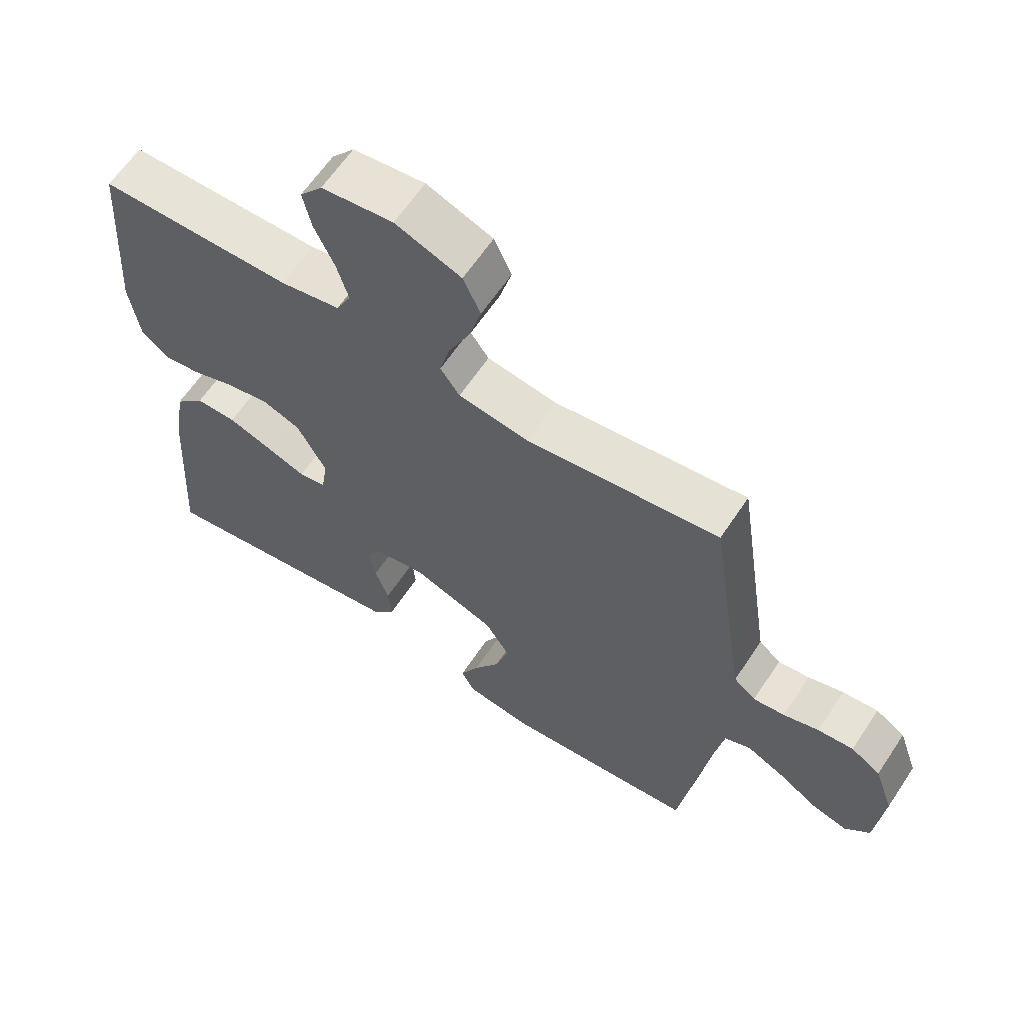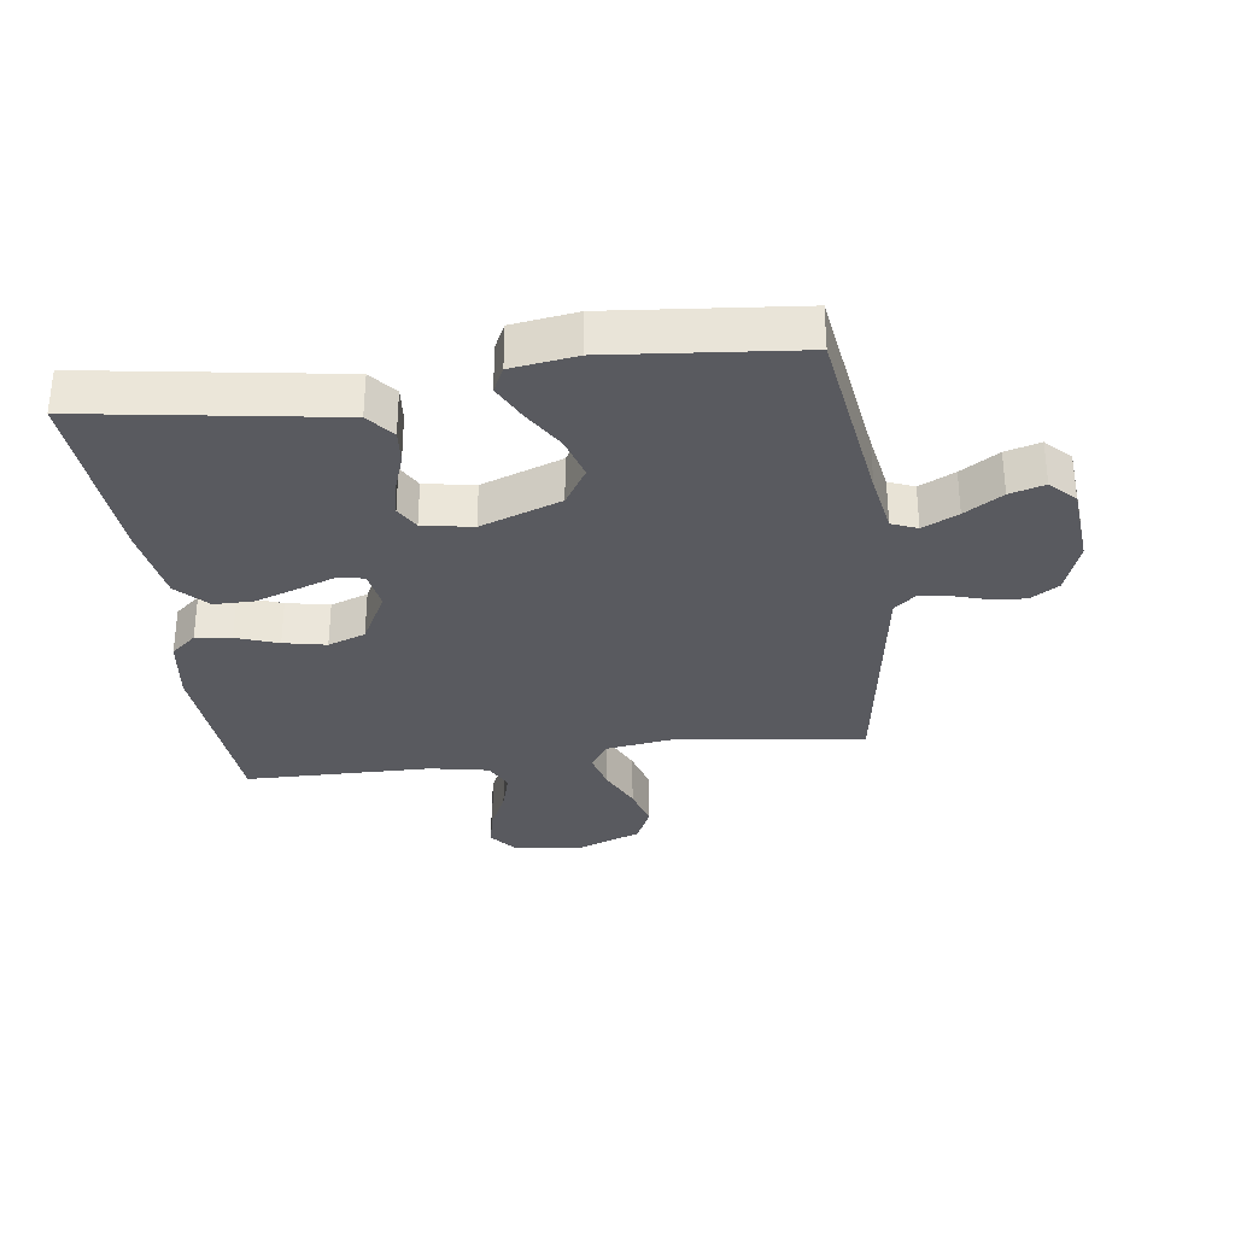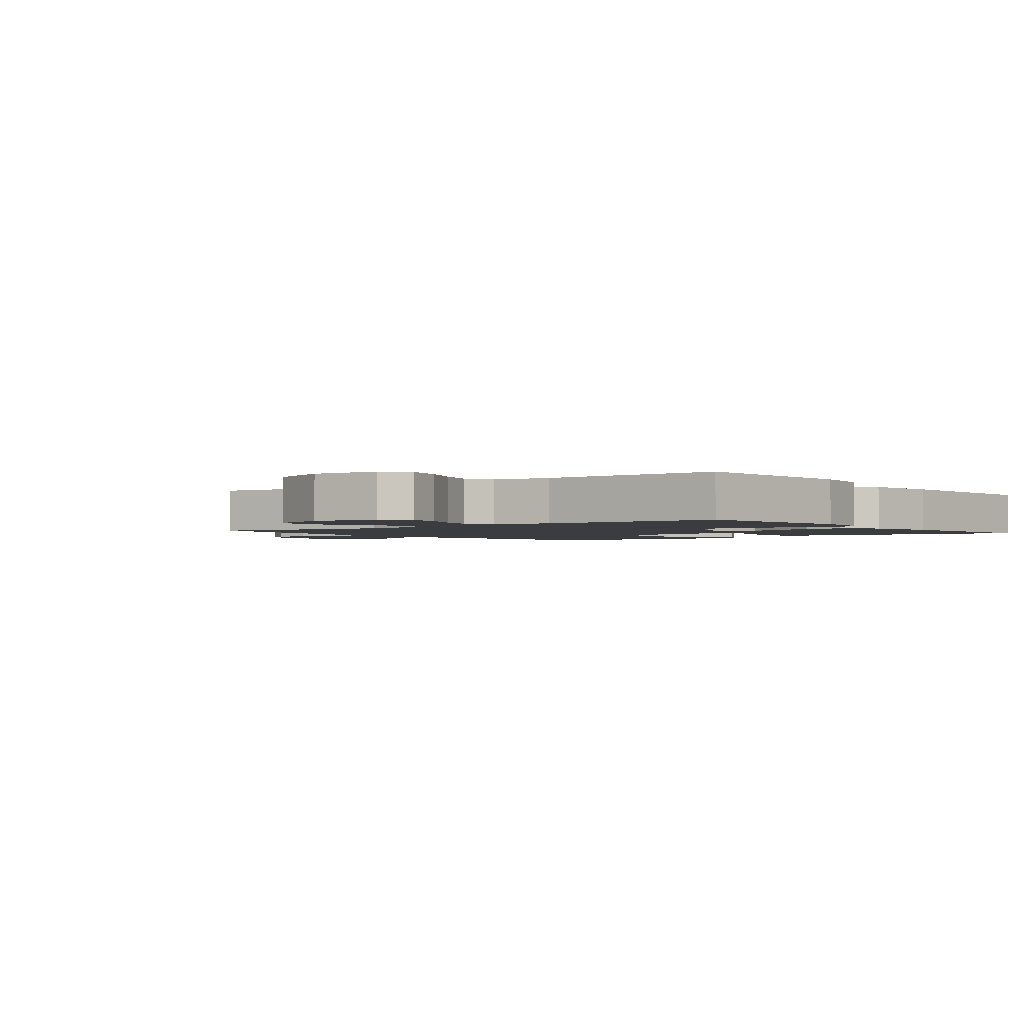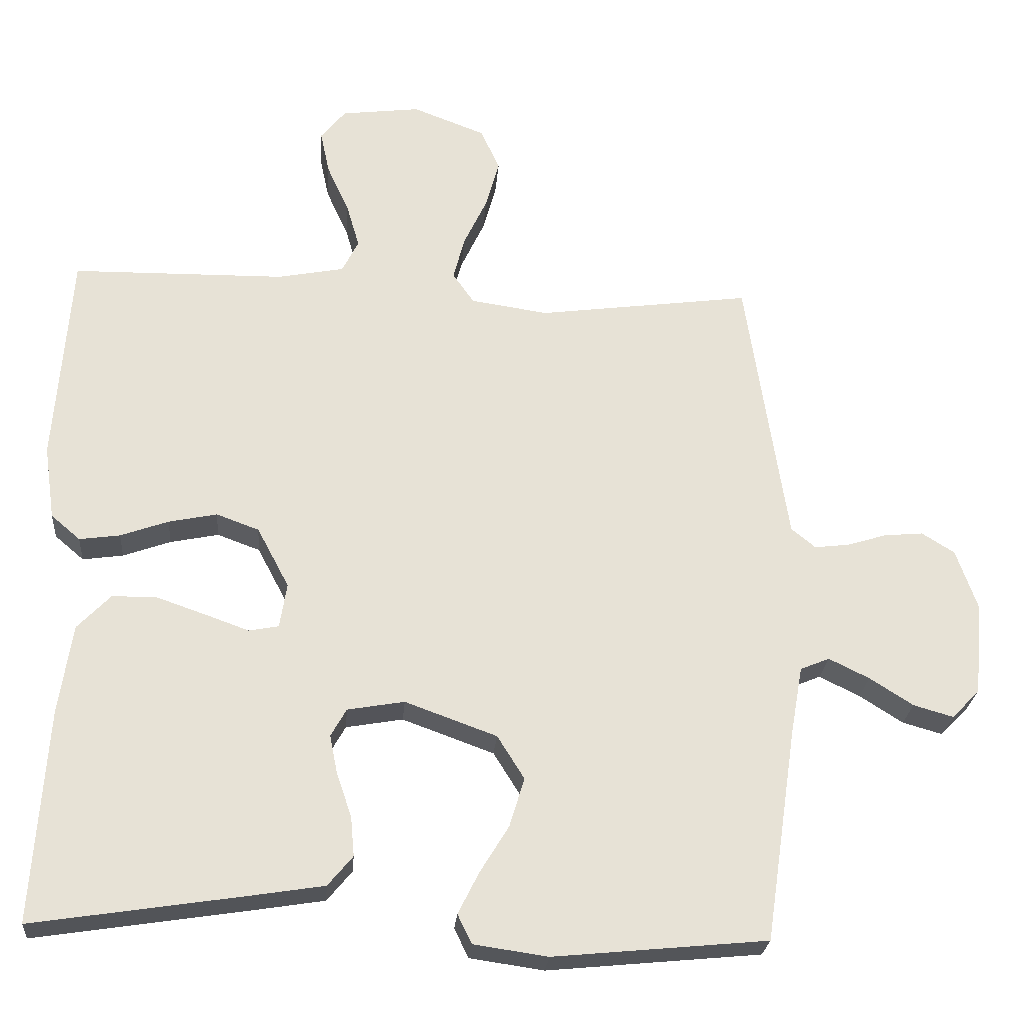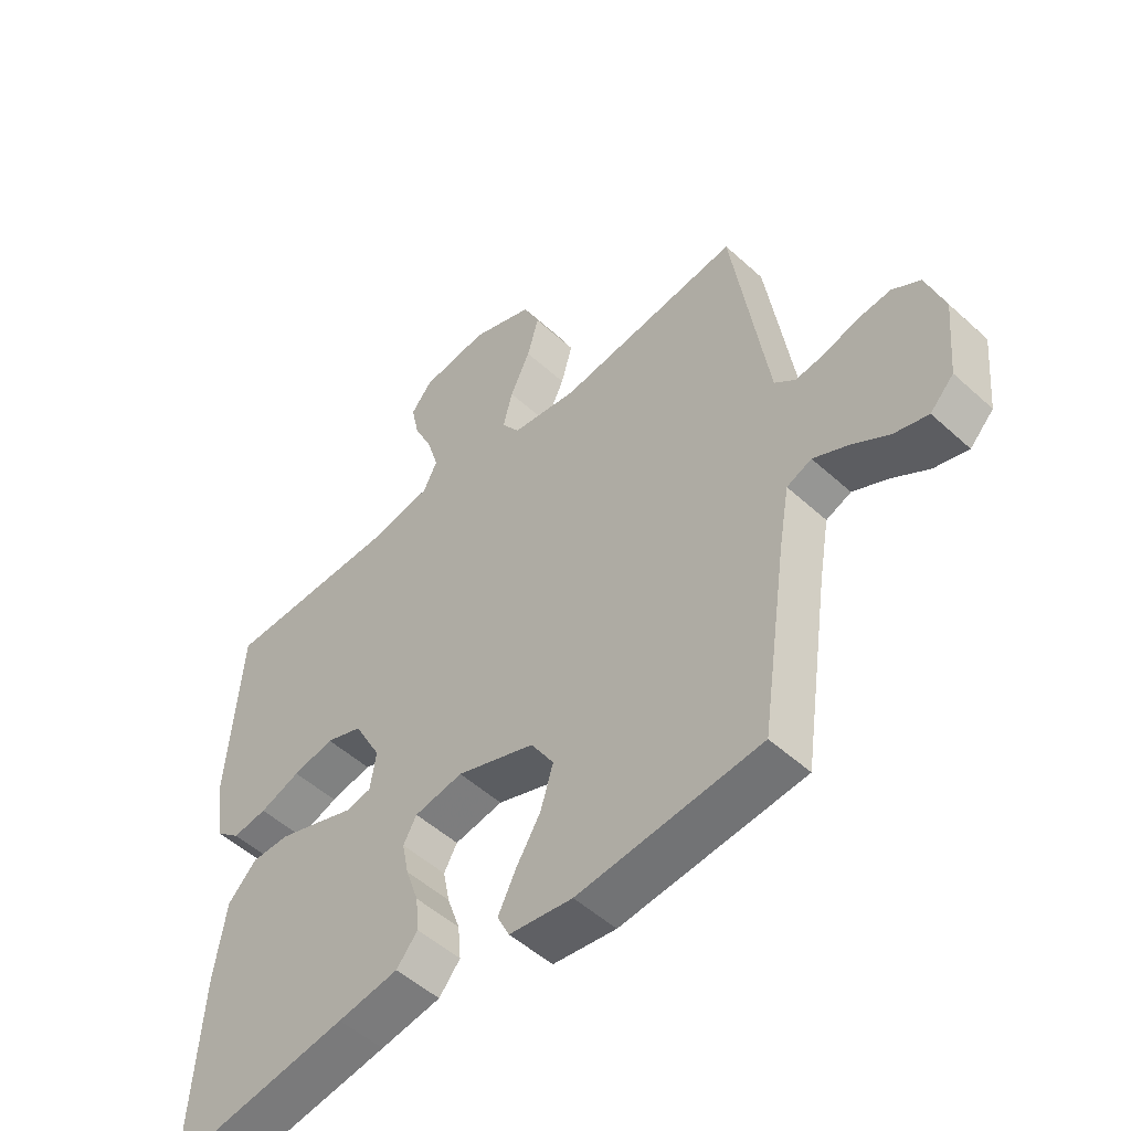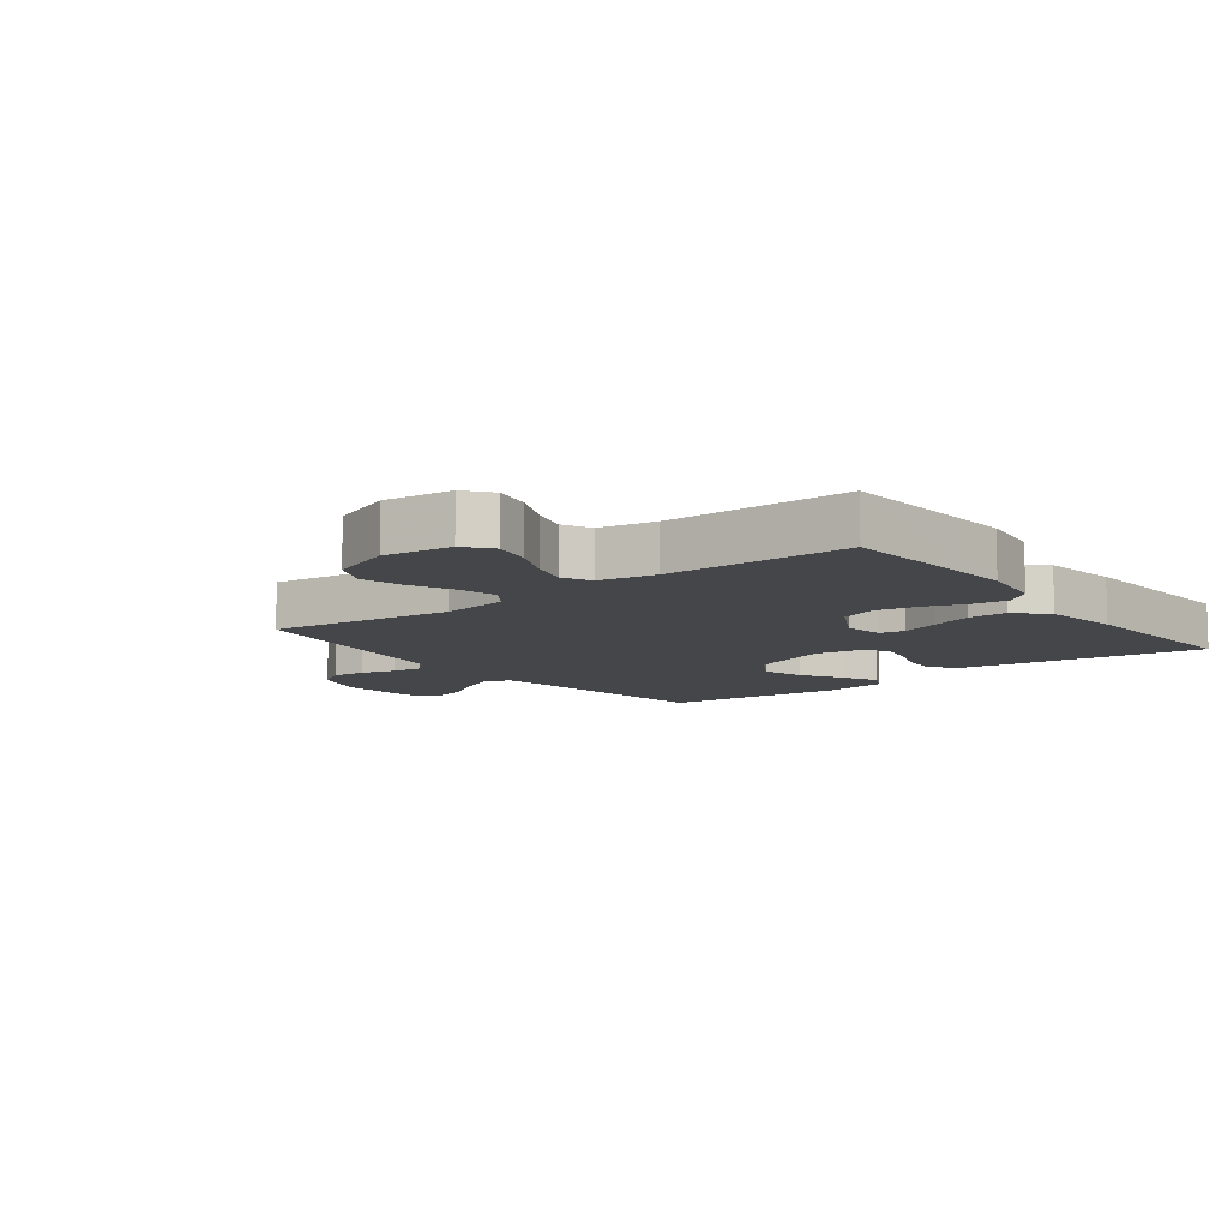
<metadata>
{"format":"obj","ext":"obj","renderer":"f3d","projection":"perspective","resolution":1024,"background":"white","views":[{"elev":62.7,"azim":-146.4,"up":"+Z"},{"elev":-31.9,"azim":-172.4,"up":"+Y"},{"elev":-2.0,"azim":37.9,"up":"+Y"},{"elev":-25.3,"azim":175.4,"up":"+Z"},{"elev":-51.5,"azim":-134.6,"up":"+Z"},{"elev":-9.8,"azim":37.6,"up":"+Y"}]}
</metadata>
<code>
v 0.5 0.07 0.5
v 0.522 0.07 0.2
v 0.507 0.07 0.096
v 0.466 0.07 0.061
v 0.409 0.07 0.069
v 0.342 0.07 0.093
v 0.274 0.07 0.107
v 0.214 0.07 0.085
v 0.169 0.07 0
v 0.179 0.07 -0.063
v 0.221 0.07 -0.071
v 0.282 0.07 -0.049
v 0.351 0.07 -0.025
v 0.414 0.07 -0.025
v 0.461 0.07 -0.074
v 0.48 0.07 -0.2
v 0.5 0.07 -0.5
v 0.2 0.07 -0.454
v 0.1 0.07 -0.438
v 0.065 0.07 -0.396
v 0.07 0.07 -0.34
v 0.091 0.07 -0.279
v 0.102 0.07 -0.224
v 0.08 0.07 -0.185
v 0 0.07 -0.171
v -0.129 0.07 -0.218
v -0.167 0.07 -0.279
v -0.146 0.07 -0.348
v -0.105 0.07 -0.415
v -0.076 0.07 -0.473
v -0.096 0.07 -0.514
v -0.2 0.07 -0.529
v -0.5 0.07 -0.5
v -0.544 0.07 -0.2
v -0.561 0.07 -0.104
v -0.602 0.07 -0.087
v -0.659 0.07 -0.115
v -0.72 0.07 -0.154
v -0.776 0.07 -0.17
v -0.815 0.07 -0.13
v -0.827 0.07 0
v -0.797 0.07 0.086
v -0.751 0.07 0.115
v -0.696 0.07 0.11
v -0.641 0.07 0.093
v -0.592 0.07 0.087
v -0.558 0.07 0.115
v -0.545 0.07 0.2
v -0.5 0.07 0.5
v -0.2 0.07 0.46
v -0.091 0.07 0.476
v -0.061 0.07 0.519
v -0.077 0.07 0.58
v -0.11 0.07 0.65
v -0.129 0.07 0.718
v -0.102 0.07 0.777
v 0 0.07 0.816
v 0.111 0.07 0.802
v 0.146 0.07 0.759
v 0.133 0.07 0.698
v 0.102 0.07 0.63
v 0.084 0.07 0.568
v 0.107 0.07 0.522
v 0.2 0.07 0.504
v 0.5 0 0.5
v 0.522 0 0.2
v 0.507 0 0.096
v 0.466 0 0.061
v 0.409 0 0.069
v 0.342 0 0.093
v 0.274 0 0.107
v 0.214 0 0.085
v 0.169 0 0
v 0.179 0 -0.063
v 0.221 0 -0.071
v 0.282 0 -0.049
v 0.351 0 -0.025
v 0.414 0 -0.025
v 0.461 0 -0.074
v 0.48 0 -0.2
v 0.5 0 -0.5
v 0.2 0 -0.454
v 0.1 0 -0.438
v 0.065 0 -0.396
v 0.07 0 -0.34
v 0.091 0 -0.279
v 0.102 0 -0.224
v 0.08 0 -0.185
v 0 0 -0.171
v -0.129 0 -0.218
v -0.167 0 -0.279
v -0.146 0 -0.348
v -0.105 0 -0.415
v -0.076 0 -0.473
v -0.096 0 -0.514
v -0.2 0 -0.529
v -0.5 0 -0.5
v -0.544 0 -0.2
v -0.561 0 -0.104
v -0.602 0 -0.087
v -0.659 0 -0.115
v -0.72 0 -0.154
v -0.776 0 -0.17
v -0.815 0 -0.13
v -0.827 0 0
v -0.797 0 0.086
v -0.751 0 0.115
v -0.696 0 0.11
v -0.641 0 0.093
v -0.592 0 0.087
v -0.558 0 0.115
v -0.545 0 0.2
v -0.5 0 0.5
v -0.2 0 0.46
v -0.091 0 0.476
v -0.061 0 0.519
v -0.077 0 0.58
v -0.11 0 0.65
v -0.129 0 0.718
v -0.102 0 0.777
v 0 0 0.816
v 0.111 0 0.802
v 0.146 0 0.759
v 0.133 0 0.698
v 0.102 0 0.63
v 0.084 0 0.568
v 0.107 0 0.522
v 0.2 0 0.504
f 59 60 61
f 58 59 61
f 57 58 61
f 56 57 61
f 55 56 61
f 54 55 61
f 53 54 61
f 52 53 61 62
f 51 52 62 63
f 48 49 50
f 47 48 50 51
f 51 63 64
f 47 51 64
f 46 47 64
f 43 44 45
f 42 43 45
f 41 42 45
f 40 41 45
f 39 40 45
f 38 39 45
f 37 38 45
f 36 37 45 46
f 32 33 34
f 31 32 34
f 30 31 34
f 29 30 34
f 28 29 34
f 27 28 34 35
f 26 27 35
f 46 64 1
f 36 46 1
f 35 36 1
f 26 35 1
f 25 26 1
f 20 21 22
f 19 20 22
f 18 19 22
f 17 18 22
f 16 17 22
f 15 16 22
f 14 15 22
f 13 14 22
f 12 13 22
f 11 12 22
f 10 11 22 23
f 4 5 6
f 3 4 6
f 2 3 6
f 1 2 6
f 1 6 7
f 9 10 23 24
f 9 24 25
f 8 9 25
f 1 7 8
f 1 8 25
f 125 124 123
f 125 123 122
f 125 122 121
f 125 121 120
f 125 120 119
f 125 119 118
f 125 118 117
f 126 125 117 116
f 127 126 116 115
f 114 113 112
f 115 114 112 111
f 128 127 115
f 128 115 111
f 128 111 110
f 109 108 107
f 109 107 106
f 109 106 105
f 109 105 104
f 109 104 103
f 109 103 102
f 109 102 101
f 110 109 101 100
f 98 97 96
f 98 96 95
f 98 95 94
f 98 94 93
f 98 93 92
f 99 98 92 91
f 99 91 90
f 65 128 110
f 65 110 100
f 65 100 99
f 65 99 90
f 65 90 89
f 86 85 84
f 86 84 83
f 86 83 82
f 86 82 81
f 86 81 80
f 86 80 79
f 86 79 78
f 86 78 77
f 86 77 76
f 86 76 75
f 87 86 75 74
f 70 69 68
f 70 68 67
f 70 67 66
f 70 66 65
f 71 70 65
f 88 87 74 73
f 89 88 73
f 89 73 72
f 72 71 65
f 89 72 65
f 1 65 66 2
f 2 66 67 3
f 3 67 68 4
f 4 68 69 5
f 5 69 70 6
f 6 70 71 7
f 7 71 72 8
f 8 72 73 9
f 9 73 74 10
f 10 74 75 11
f 11 75 76 12
f 12 76 77 13
f 13 77 78 14
f 14 78 79 15
f 15 79 80 16
f 16 80 81 17
f 17 81 82 18
f 18 82 83 19
f 19 83 84 20
f 20 84 85 21
f 21 85 86 22
f 22 86 87 23
f 23 87 88 24
f 24 88 89 25
f 25 89 90 26
f 26 90 91 27
f 27 91 92 28
f 28 92 93 29
f 29 93 94 30
f 30 94 95 31
f 31 95 96 32
f 32 96 97 33
f 33 97 98 34
f 34 98 99 35
f 35 99 100 36
f 36 100 101 37
f 37 101 102 38
f 38 102 103 39
f 39 103 104 40
f 40 104 105 41
f 41 105 106 42
f 42 106 107 43
f 43 107 108 44
f 44 108 109 45
f 45 109 110 46
f 46 110 111 47
f 47 111 112 48
f 48 112 113 49
f 49 113 114 50
f 50 114 115 51
f 51 115 116 52
f 52 116 117 53
f 53 117 118 54
f 54 118 119 55
f 55 119 120 56
f 56 120 121 57
f 57 121 122 58
f 58 122 123 59
f 59 123 124 60
f 60 124 125 61
f 61 125 126 62
f 62 126 127 63
f 63 127 128 64
f 64 128 65 1

</code>
